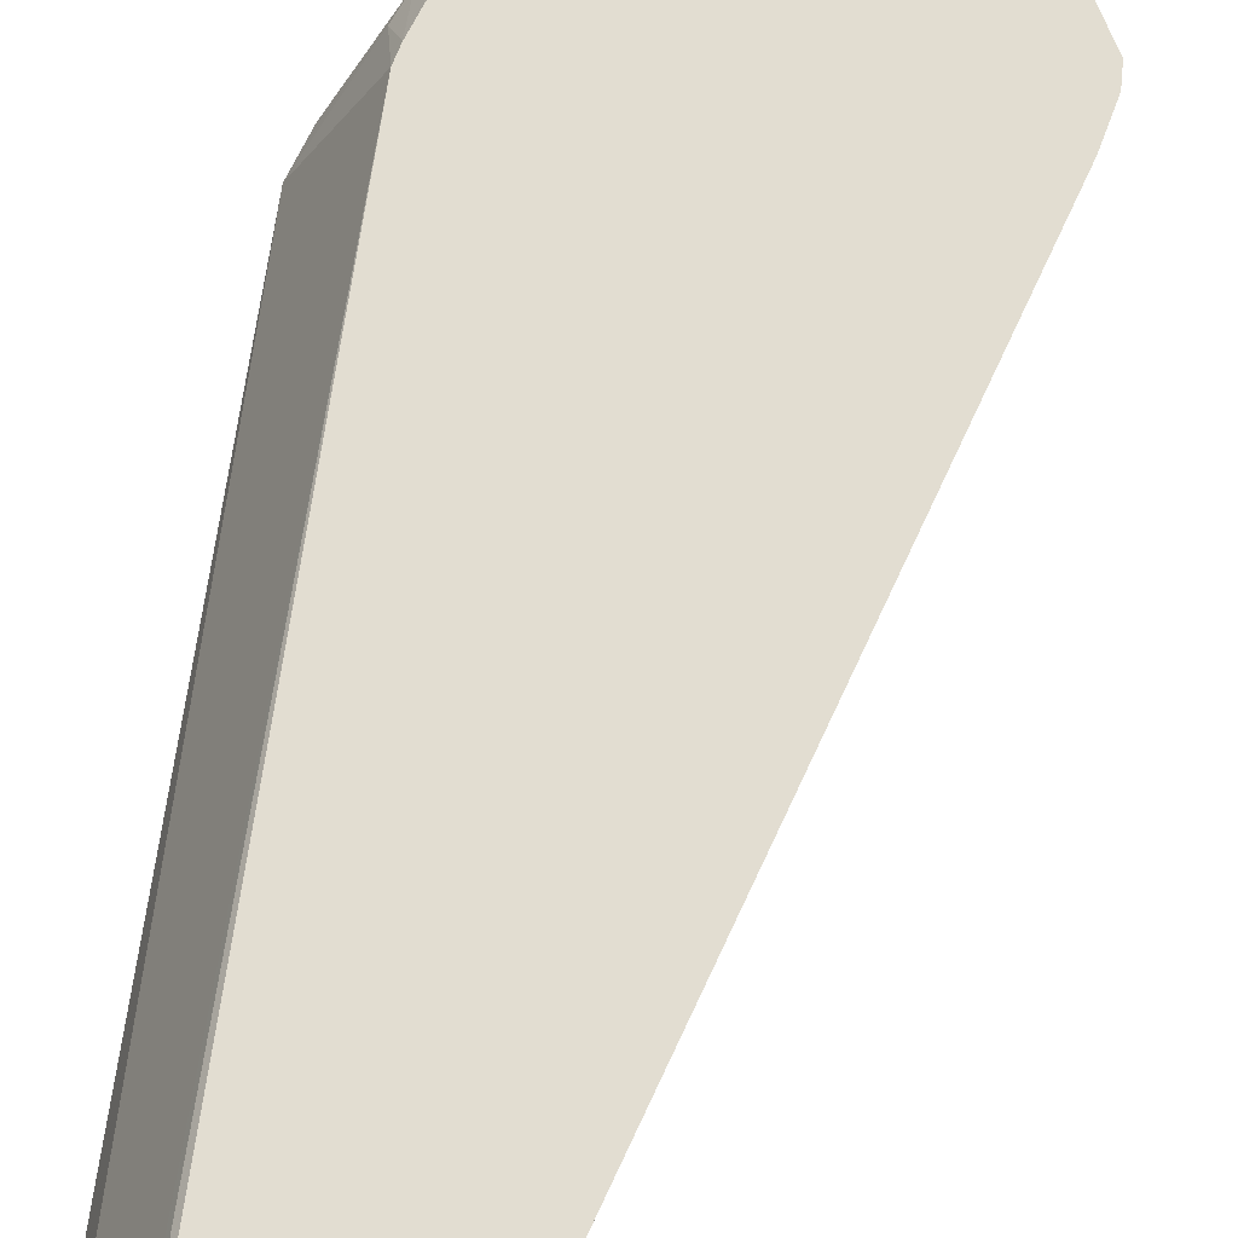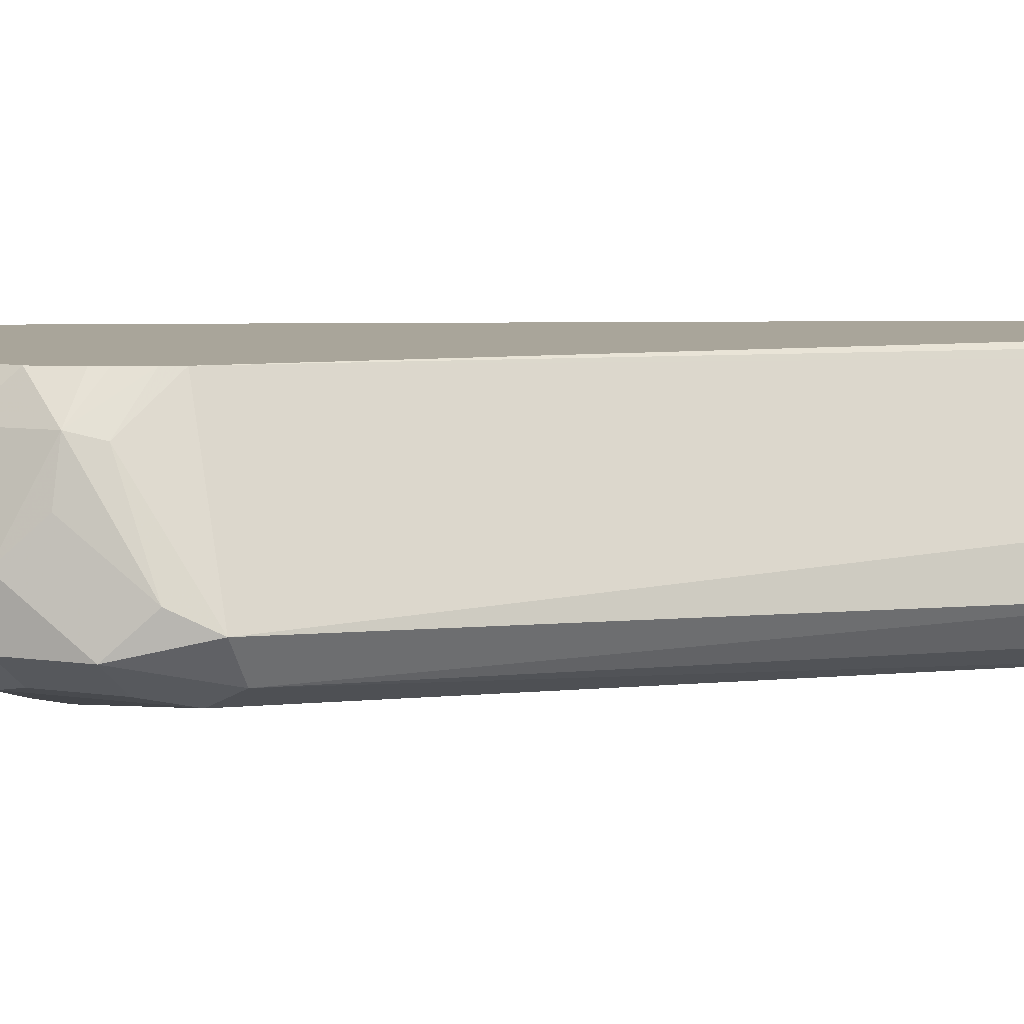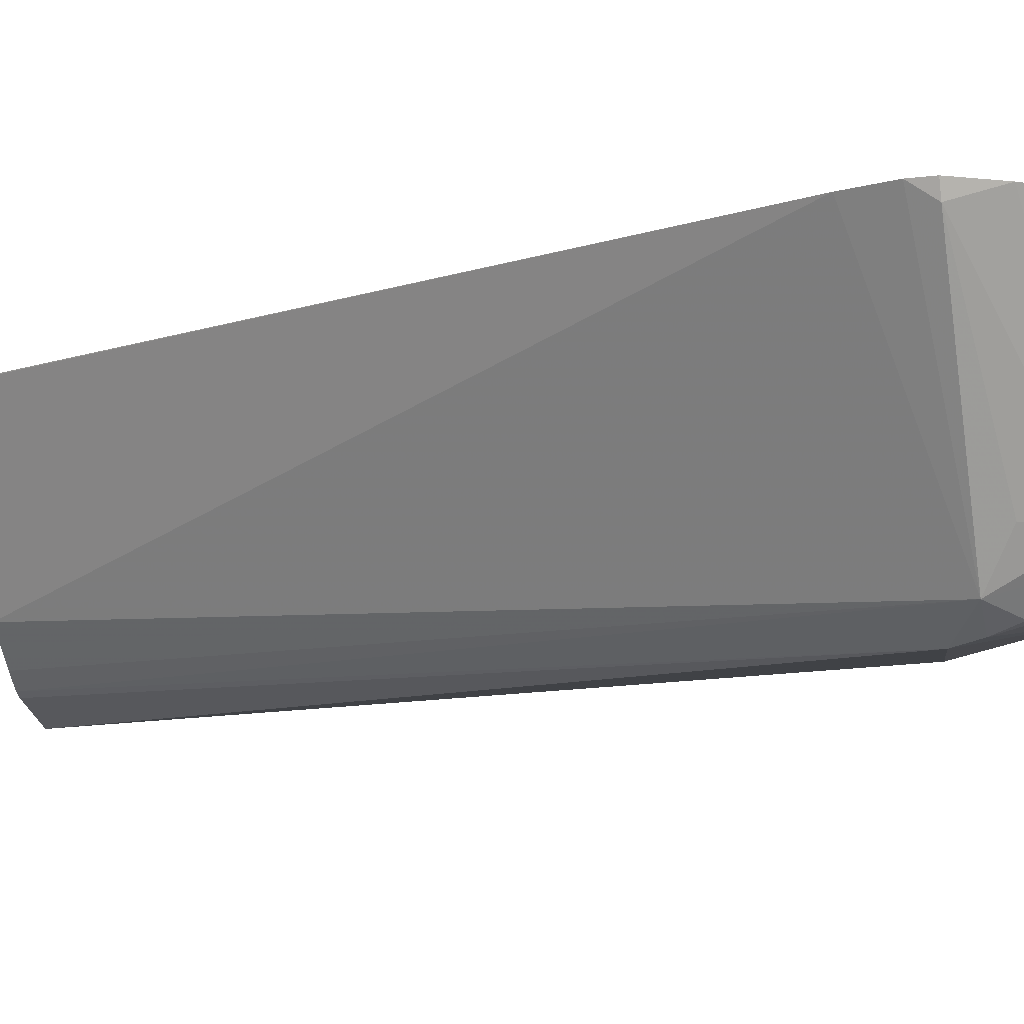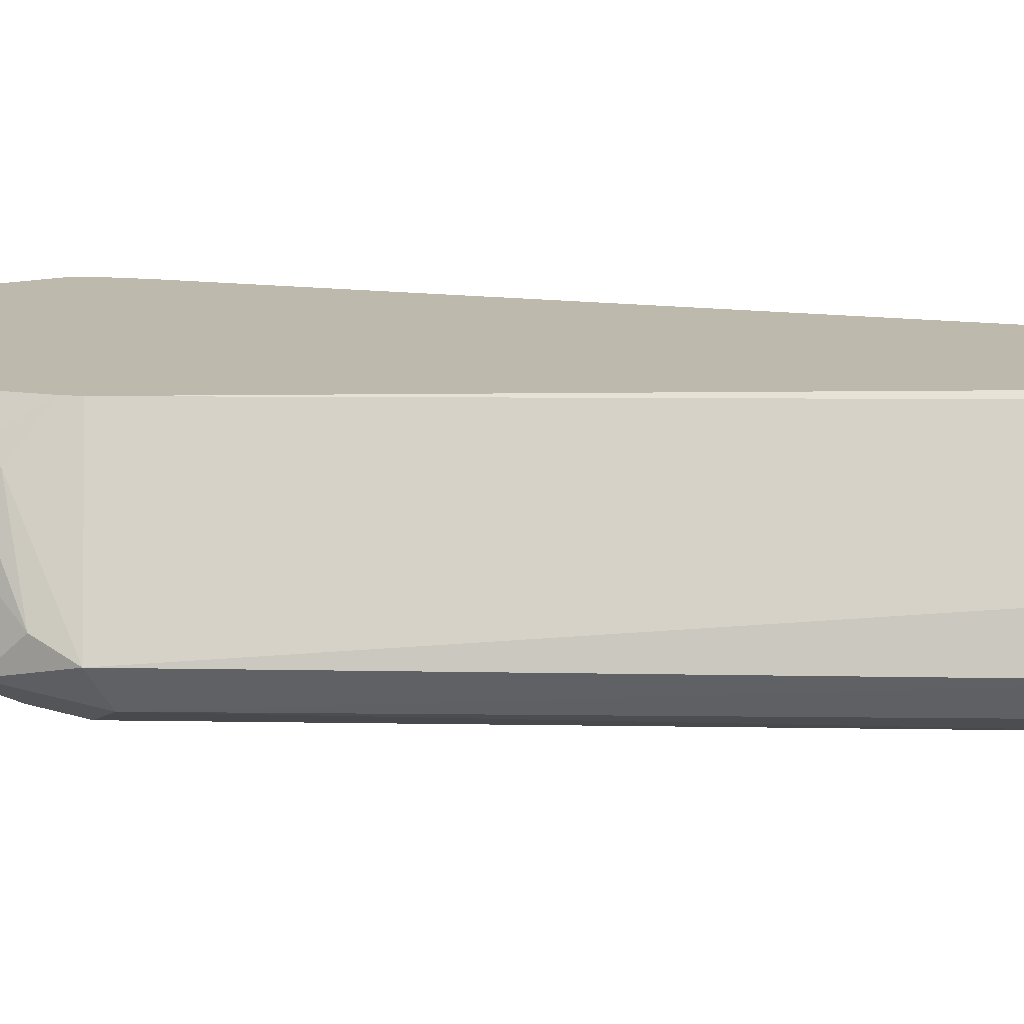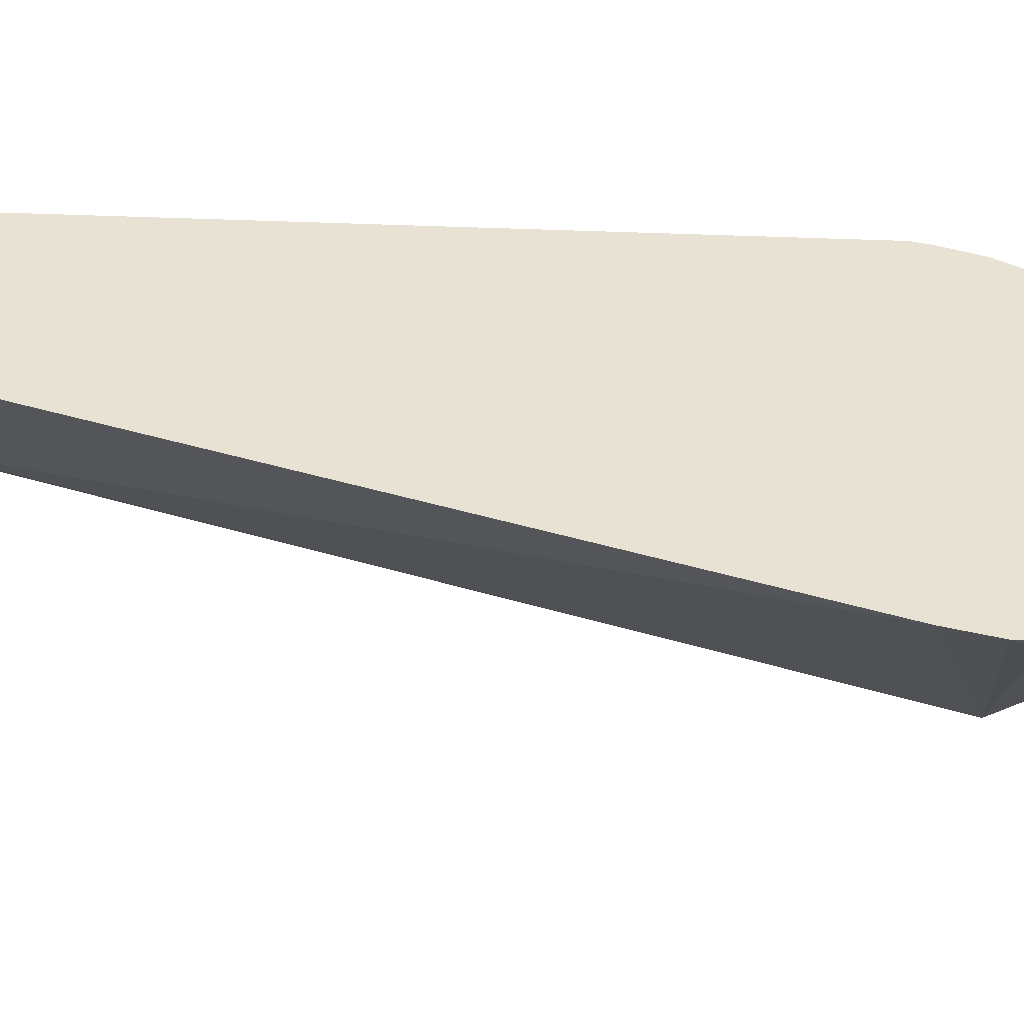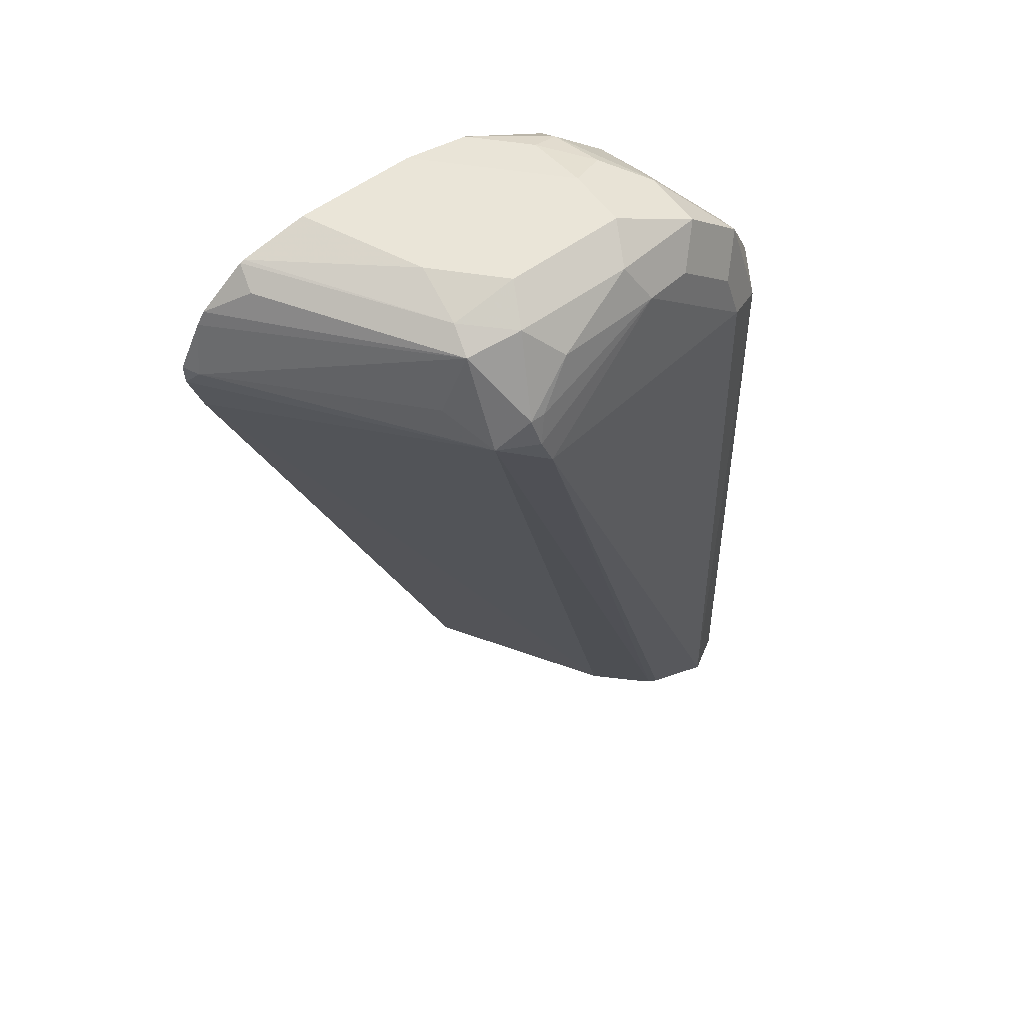
<metadata>
{"format":"obj","ext":"obj","renderer":"f3d","projection":"perspective","resolution":1024,"background":"white","views":[{"elev":68.5,"azim":-173.6,"up":"+Y"},{"elev":7.5,"azim":68.0,"up":"+Y"},{"elev":-14.5,"azim":-75.6,"up":"+Y"},{"elev":15.0,"azim":87.1,"up":"+Y"},{"elev":40.0,"azim":-88.1,"up":"+Y"},{"elev":59.5,"azim":-36.2,"up":"+Z"}]}
</metadata>
<code>
v 0.166 0.1935 0.8481
v 0.227 0.1103 0.8562
v 0.1687 0.1881 0.8562
v 0.166 0.1935 0.8562
v 0.1702 0.1935 0.8318
v 0.2432 0.1022 0.8464
v 0.24 0.1038 0.8562
v 0.2384 0.107 0.8659
v 0.2335 0.1168 0.8756
v 0.2287 0.1265 0.8854
v 0.2189 0.1265 0.8659
v 0.2966 0.1348 0.5724
v 0.309 0.1231 0.5724
v 0.3147 0.1182 0.5724
v 0.174 0.1935 0.8723
v 0.2576 0.1935 0.5724
v 0.2577 0.1932 0.5724
v 0.3308 0.1168 0.8367
v 0.2919 0.1168 0.8756
v 0.3175 0.1168 0.5724
v 0.3365 0.1111 0.5724
v 0.2432 0.107 0.8659
v 0.2562 0.1135 0.8789
v 0.2465 0.1232 0.8886
v 0.1897 0.1848 0.8854
v 0.1768 0.1935 0.8767
v 0.2311 0.1362 0.8902
v 0.3274 0.1935 0.5724
v 0.3438 0.1232 0.8302
v 0.3405 0.1265 0.8464
v 0.3275 0.12 0.8529
v 0.3081 0.12 0.8724
v 0.3016 0.1265 0.8854
v 0.2854 0.1232 0.8886
v 0.3487 0.1183 0.5724
v 0.253 0.1362 0.8951
v 0.1919 0.1935 0.8897
v 0.2335 0.1557 0.8951
v 0.1933 0.1935 0.8902
v 0.3294 0.1913 0.5724
v 0.3216 0.1935 0.8367
v 0.3502 0.1362 0.8367
v 0.3559 0.1305 0.5724
v 0.3373 0.1297 0.8627
v 0.3178 0.1297 0.8821
v 0.2919 0.1362 0.8951
v 0.2152 0.1935 0.8951
v 0.3308 0.1884 0.5724
v 0.32 0.1935 0.8432
v 0.3259 0.1776 0.8562
v 0.3308 0.1751 0.8367
v 0.3502 0.1495 0.5724
v 0.3488 0.1523 0.5724
v 0.3438 0.1427 0.8497
v 0.3178 0.1492 0.8821
v 0.2919 0.1557 0.8951
v 0.2541 0.1935 0.8951
v 0.3164 0.1935 0.8533
v 0.3211 0.18 0.8659
v 0.3243 0.1621 0.8691
v 0.3016 0.18 0.8854
v 0.3048 0.1621 0.8886
v 0.2919 0.1776 0.8902
v 0.276 0.1935 0.8902
v 0.3145 0.1935 0.8581
v 0.3067 0.1935 0.871
f 29 35 43
f 29 43 42
f 30 42 44
f 31 44 45
f 31 45 32
f 36 46 56
f 33 46 34
f 36 56 57
f 36 57 47
f 38 47 39
f 29 42 30
f 36 47 38
f 33 45 46
f 28 41 40
f 19 23 22
f 27 38 39
f 27 36 38
f 25 37 26
f 25 27 37
f 24 36 27
f 24 46 36
f 24 34 46
f 21 35 29
f 19 34 23
f 19 33 34
f 19 45 33
f 40 41 48
f 19 32 45
f 27 39 37
f 41 49 50
f 56 63 57
f 41 51 48
f 18 21 29
f 61 66 64
f 61 63 62
f 61 64 63
f 59 66 61
f 59 65 66
f 58 65 59
f 57 63 64
f 56 62 63
f 55 62 56
f 55 61 62
f 55 59 61
f 55 60 59
f 54 59 60
f 50 59 54
f 49 59 50
f 49 58 59
f 48 51 53
f 45 56 46
f 45 55 56
f 44 55 45
f 44 60 55
f 44 54 60
f 42 54 44
f 42 50 54
f 42 51 50
f 42 53 51
f 42 52 53
f 42 43 52
f 41 50 51
f 18 32 19
f 23 34 24
f 18 44 31
f 3 11 10
f 2 14 6
f 2 13 14
f 2 12 13
f 2 5 12
f 2 10 11
f 2 9 10
f 2 8 9
f 2 7 8
f 2 6 7
f 1 5 2
f 1 16 5
f 1 28 16
f 1 41 28
f 1 49 41
f 1 58 49
f 1 65 58
f 1 66 65
f 1 64 66
f 1 57 64
f 1 47 57
f 1 39 47
f 1 37 39
f 1 26 37
f 1 15 26
f 1 4 15
f 1 3 4
f 1 2 3
f 18 31 32
f 3 10 15
f 3 15 4
f 2 11 3
f 5 17 12
f 18 30 44
f 18 29 30
f 12 14 13
f 12 20 14
f 12 21 20
f 12 35 21
f 12 43 35
f 12 52 43
f 5 16 17
f 12 48 53
f 12 40 48
f 12 28 40
f 12 16 28
f 12 17 16
f 10 27 25
f 12 53 52
f 10 26 15
f 10 24 27
f 6 19 7
f 6 14 20
f 6 20 21
f 6 18 19
f 7 22 8
f 6 21 18
f 8 22 23
f 8 23 24
f 8 24 9
f 9 24 10
f 10 25 26
f 7 19 22

</code>
